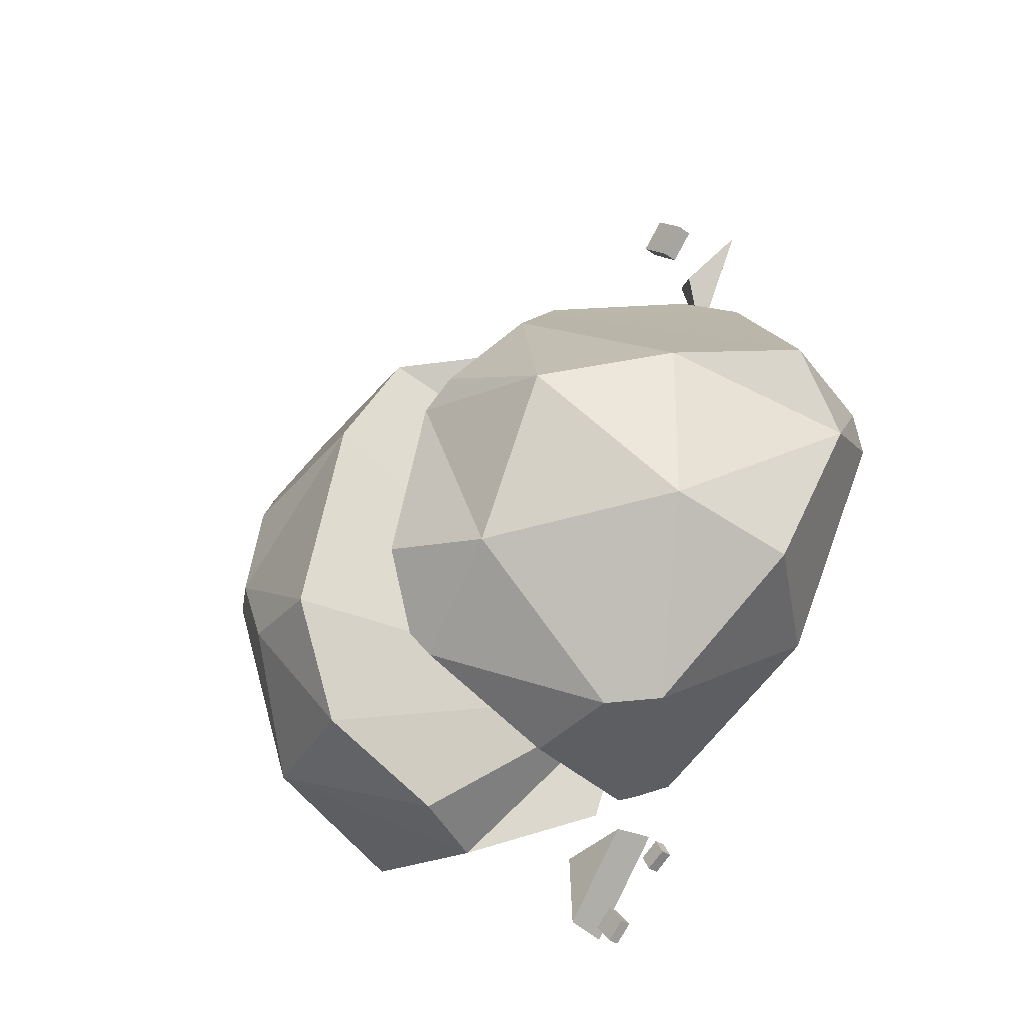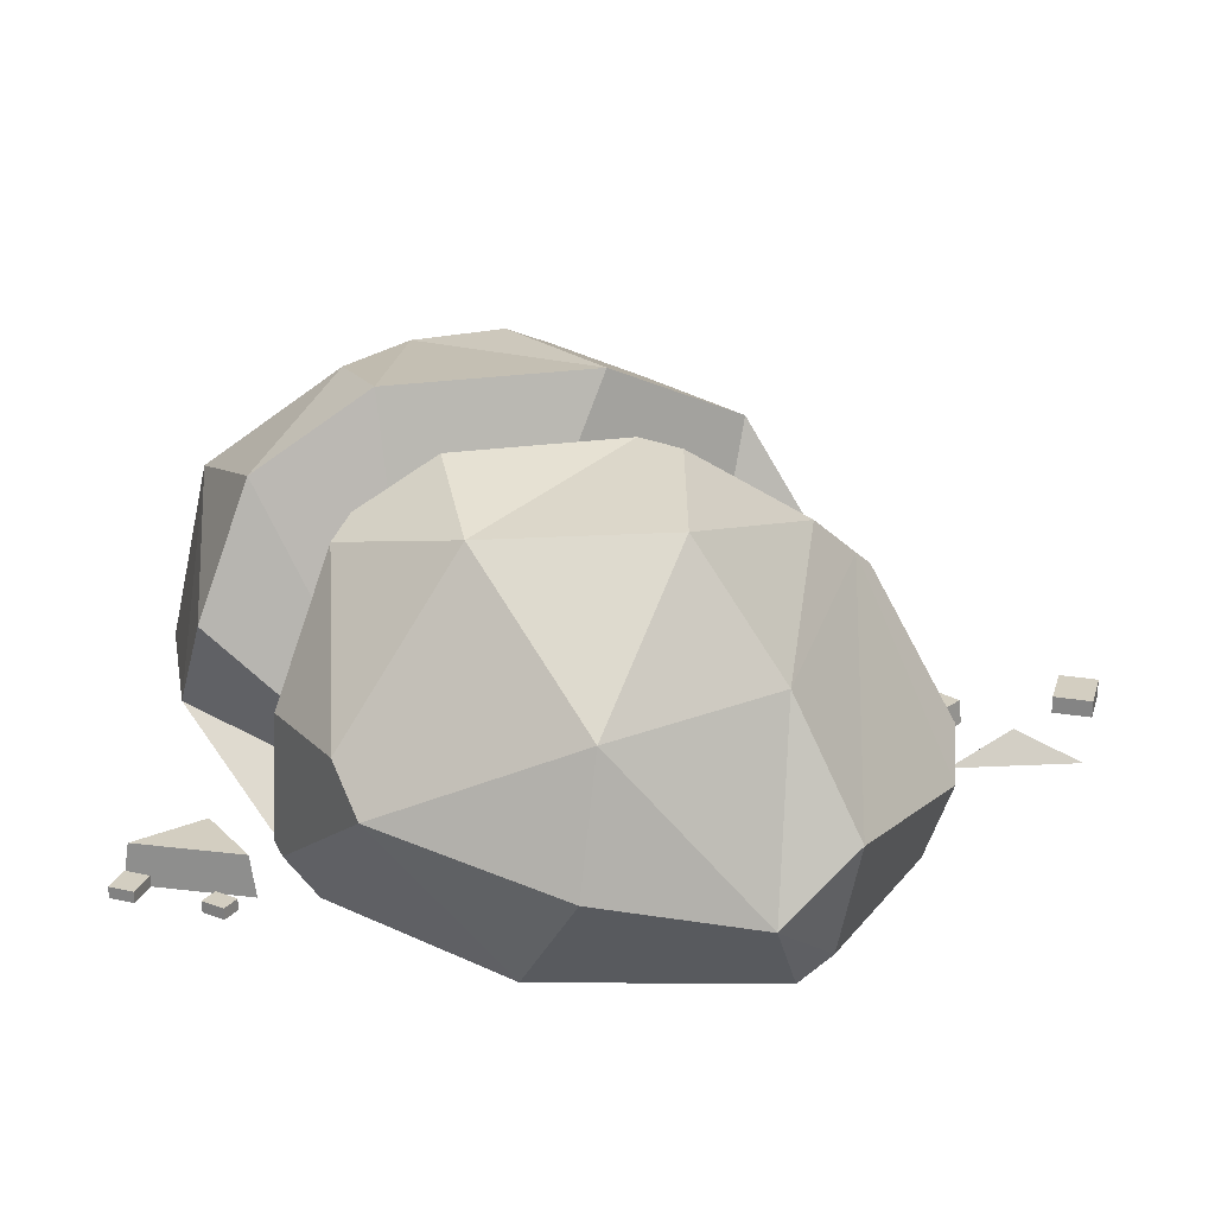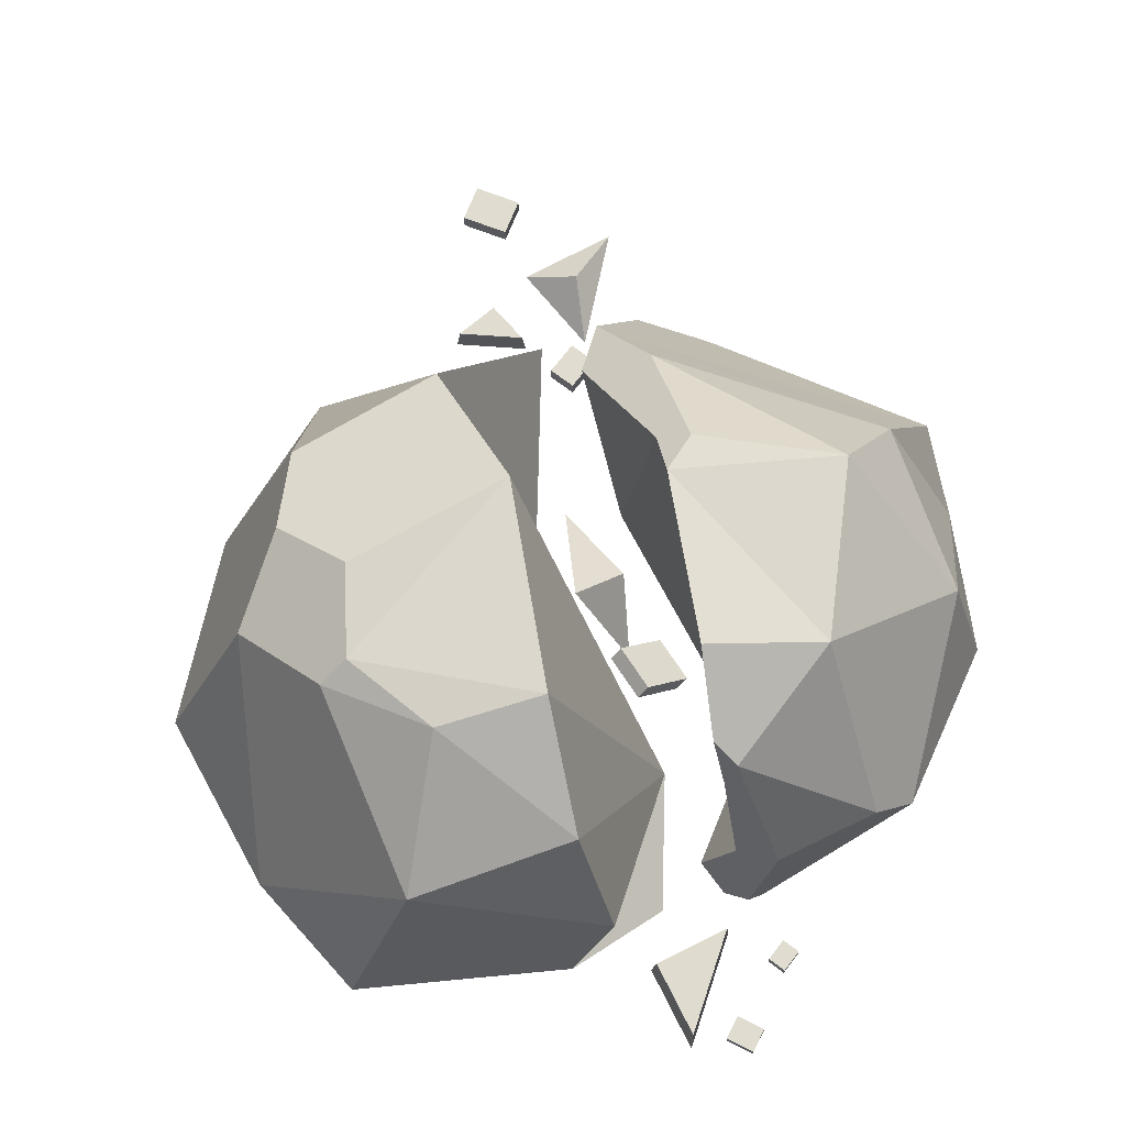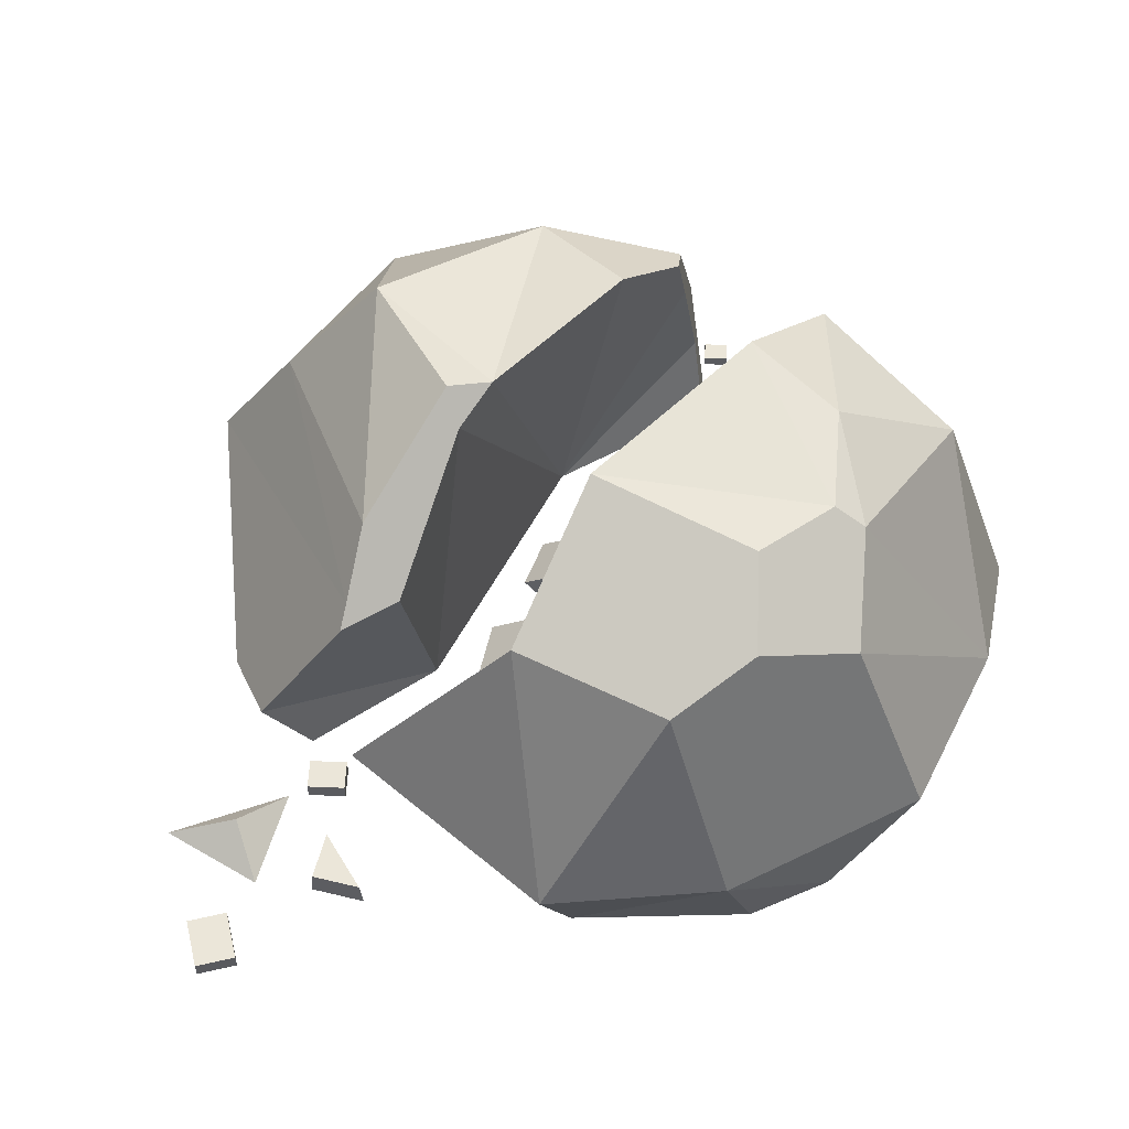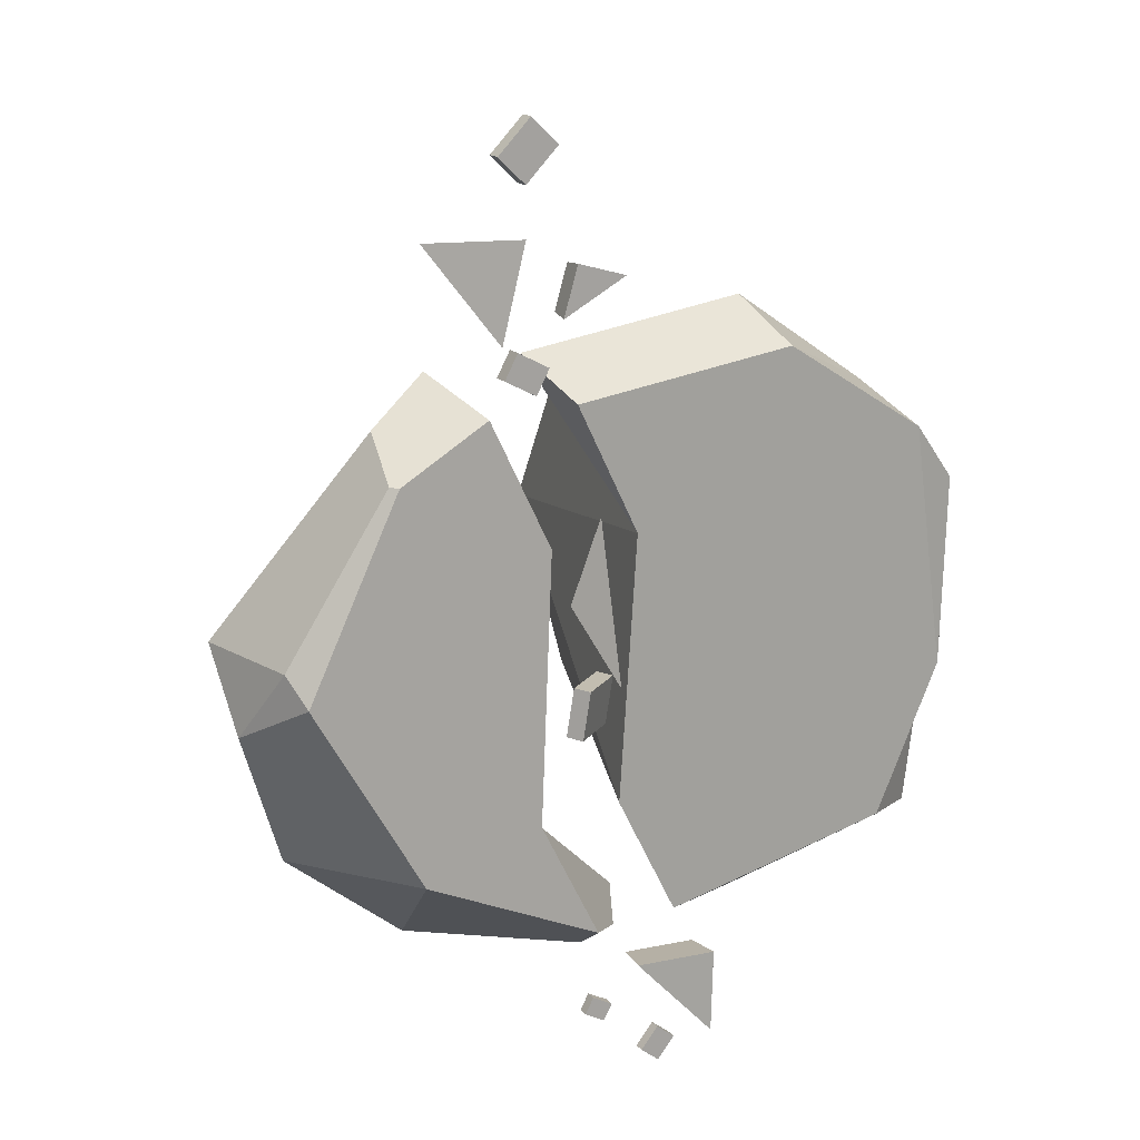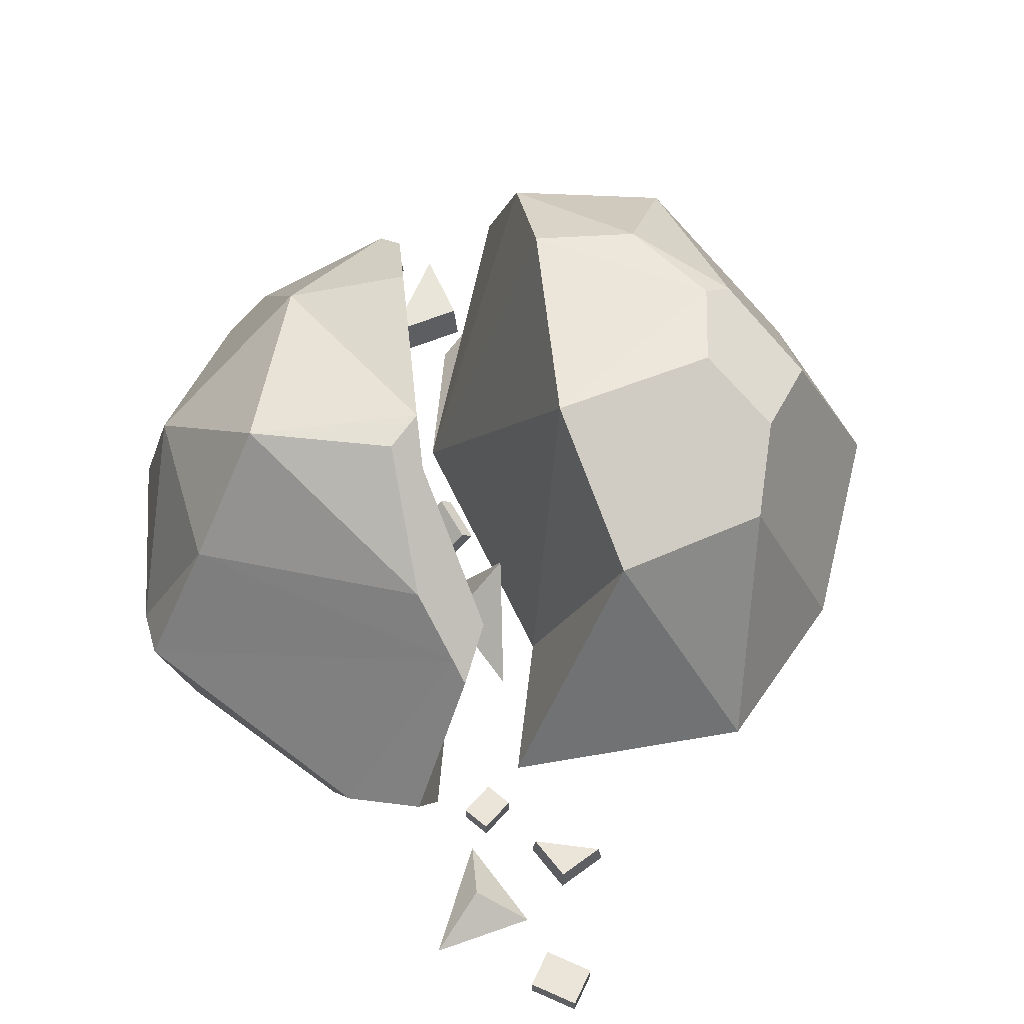
<metadata>
{"format":"obj","ext":"obj","renderer":"f3d","projection":"perspective","resolution":1024,"background":"white","views":[{"elev":-39.3,"azim":-131.2,"up":"+Z"},{"elev":25.2,"azim":-121.1,"up":"+Y"},{"elev":69.6,"azim":155.3,"up":"+Y"},{"elev":56.7,"azim":30.4,"up":"+Y"},{"elev":16.8,"azim":-26.4,"up":"+Z"},{"elev":58.9,"azim":-21.3,"up":"+Y"}]}
</metadata>
<code>
g Rock_Round_crk_m_05
v 0.05305 0 -0.6838
v 0.05305 0.01946 -0.6838
v 0.01922 0 -0.657
v 0.01922 0.01946 -0.657
v 0.02189 0 -0.7232
v 0.02189 0.01946 -0.7232
v -0.01194 0 -0.6964
v -0.01194 0.01946 -0.6964
v -0.1092 0 -0.5725
v -0.1092 0.01946 -0.5725
v -0.1245 0 -0.6014
v -0.1245 0.01946 -0.6014
v -0.07247 0 -0.5919
v -0.07247 0.01946 -0.5919
v -0.08777 0 -0.6208
v -0.08777 0.01946 -0.6208
v -0.1496 -0.03953 -0.07141
v -0.1702 -0.01807 -0.06764
v -0.06525 0.04299 -0.08008
v -0.08586 0.06444 -0.07631
v -0.1372 -0.04299 0.01562
v -0.1578 -0.02153 0.01939
v -0.05292 0.03953 0.006948
v -0.07352 0.06098 0.01072
v -0.1462 0.01515 0.1509
v -0.03612 0.11 0.122
v -0.1047 -0.09115 0.03214
v -0.1025 -0.01058 0.3076
v -0.1765 -0.02152 0.6473
v -0.1718 0.02153 0.6523
v -0.1511 -0.02152 0.7352
v -0.149 0.02153 0.7315
v -0.06321 -0.02152 0.7099
v -0.06992 0.02153 0.7086
v -0.2809 0 0.9094
v -0.2809 0.02999 0.9094
v -0.2323 0 0.8626
v -0.2323 0.02999 0.8626
v -0.2226 0 0.97
v -0.2226 0.02999 0.97
v -0.174 0 0.9232
v -0.174 0.02999 0.9232
v -0.3122 0.04518 0.7151
v -0.2372 -0.009954 0.7783
v -0.281 -0.01257 0.6087
v -0.4116 0.009004 0.7818
v -0.03823 -0.03462 -0.5106
v -0.02807 0.03643 -0.5168
v 0.1129 -0.03519 -0.5153
v 0.1079 0.03592 -0.521
v 0.1082 -0.03691 -0.6664
v 0.1037 0.03437 -0.657
v -0.248 0 0.5953
v -0.248 0.02999 0.5953
v -0.2716 0 0.5507
v -0.2716 0.02999 0.5507
v -0.1915 0 0.5654
v -0.1915 0.02999 0.5654
v -0.215 0 0.5208
v -0.215 0.02999 0.5208
v -0.4695 -0.03069 0.404
v -0.6393 -0.04849 0.06401
v -0.44 -0.04054 -0.2829
v -0.3676 0.2488 -0.4931
v -0.2887 0.5978 -0.275
v -0.2919 0.3172 -0.4956
v -0.3073 -0.01774 0.4947
v -0.6122 0.1769 -0.2832
v -0.7078 0.1004 -0.01945
v -0.5699 0.3899 -0.2289
v -0.1096 -0.02011 -0.4391
v -0.1034 0.06465 -0.4942
v -0.3611 0.1226 0.5526
v -0.09444 0.6465 -0.2077
v -0.6615 -0.002705 0.1146
v -0.4827 -0.01828 0.4048
v -0.7185 0.204 0.1171
v -0.4706 0.08388 0.4731
v -0.4526 0.6118 -0.009935
v -0.5948 0.4088 0.0705
v -0.2197 -0.02403 -0.2207
v -0.1949 -0.01388 0.2636
v -0.2353 0.6338 0.1193
v -0.2698 0.4857 0.3325
v -0.2437 0.3987 0.4332
v -0.2352 0.369 0.4678
v -0.173 0.6398 0.07841
v -0.1693 0.4037 0.3872
v -0.1916 0.5897 0.1542
v -0.1122 0.3095 -0.4985
v -0.07613 0.07948 -0.4949
v -0.04979 0.03998 -0.4593
v -0.1095 0.2921 -0.4982
v -0.05746 0.5686 -0.3369
v -0.07924 0.5401 -0.3821
v -0.0682 0.2362 -0.4409
v -0.06369 0.4523 -0.3776
v -0.02791 0.09723 -0.4066
v 0.5129 -0.0238 0.3987
v 0.5755 -0.02155 -0.04607
v 0.5985 0.1073 -0.3605
v 0.6695 0.1658 -0.1466
v 0.2579 -0.01195 0.563
v -0.1352 0.01042 0.4968
v 0.2368 0.1343 0.6294
v 0.4622 0.5918 -0.004854
v 0.6025 0.003479 0.2916
v 0.4212 0.5637 0.2763
v 0.5435 0.5064 0.1571
v 0.3447 0.5029 0.4119
v 0.6932 0.1861 0.1694
v 0.49 0.141 0.4562
v 0.4628 -0.01183 -0.3236
v 0.05649 0.01188 -0.4383
v 0.4692 0.4576 -0.3419
v 0.1781 0.3268 -0.49
v 0.2536 0.1677 -0.4941
v -0.1709 0.1545 0.5592
v 0.1555 0.6641 -0.1874
v 0.3333 0.6339 -0.1549
v 0.3496 0.636 0.1485
v 0.4101 0.624 0.005995
v 0.0737 0.5192 0.4355
v 0.05988 0.6572 0.1661
v 0.1955 0.5464 -0.3864
v -0.05223 0.01502 -0.2192
v -0.02426 0.007305 0.265
f 2 3 1
f 4 7 3
f 6 7 8
f 6 1 5
f 1 7 5
f 6 4 2
f 12 9 10
f 16 11 12
f 16 13 15
f 14 9 13
f 11 13 9
f 16 10 14
f 18 19 17
f 24 19 20
f 24 21 23
f 18 21 22
f 19 21 17
f 22 20 18
f 27 26 28
f 26 25 28
f 28 25 27
f 27 25 26
f 33 31 29
f 34 31 33
f 30 31 32
f 29 34 33
f 30 32 34
f 36 37 35
f 38 41 37
f 42 39 41
f 36 39 40
f 37 39 35
f 42 36 40
f 45 44 46
f 44 43 46
f 46 43 45
f 45 43 44
f 51 49 47
f 52 49 51
f 48 49 50
f 48 51 47
f 48 50 52
f 56 53 54
f 60 55 56
f 60 57 59
f 58 53 57
f 55 57 53
f 58 56 54
f 62 63 61
f 67 61 82
f 63 72 71
f 78 76 67
f 69 70 68
f 77 76 78
f 69 77 80
f 70 66 64
f 98 91 96
f 75 61 76
f 85 77 78
f 70 65 66
f 64 63 68
f 69 63 62
f 61 67 76
f 73 78 67
f 68 70 64
f 75 69 62
f 70 79 65
f 63 82 61
f 63 71 81
f 98 96 81
f 86 82 88
f 73 67 82
f 96 97 81
f 74 97 94
f 82 89 88
f 81 74 87
f 89 87 83
f 78 86 85
f 84 79 80
f 79 87 65
f 94 95 65
f 71 98 81
f 72 92 71
f 93 72 64
f 66 95 90
f 66 93 64
f 89 84 88
f 88 84 85
f 86 88 85
f 74 94 65
f 94 97 95
f 97 90 95
f 90 96 93
f 93 96 91
f 126 100 127
f 100 99 103
f 112 107 111
f 101 115 102
f 107 99 100
f 103 112 105
f 107 100 111
f 121 123 108
f 100 103 104
f 100 102 111
f 109 112 111
f 113 126 114
f 99 107 112
f 108 110 109
f 123 105 110
f 110 105 112
f 117 115 101
f 108 109 121
f 122 119 124
f 113 117 101
f 111 102 109
f 121 122 124
f 106 121 109
f 102 106 109
f 120 106 115
f 102 113 101
f 110 108 123
f 104 105 118
f 116 125 115
f 125 120 115
f 100 104 127
f 104 118 127
f 123 124 127
f 119 125 126
f 116 117 126
f 114 126 117
f 127 118 123
f 116 126 125
f 126 124 119
f 74 65 87
f 80 85 84
f 81 89 82
f 2 4 3
f 4 8 7
f 6 5 7
f 6 2 1
f 1 3 7
f 6 8 4
f 12 11 9
f 16 15 11
f 16 14 13
f 14 10 9
f 11 15 13
f 16 12 10
f 18 20 19
f 24 23 19
f 24 22 21
f 18 17 21
f 19 23 21
f 22 24 20
f 34 32 31
f 30 29 31
f 29 30 34
f 36 38 37
f 38 42 41
f 42 40 39
f 36 35 39
f 37 41 39
f 42 38 36
f 52 50 49
f 48 47 49
f 48 52 51
f 56 55 53
f 60 59 55
f 60 58 57
f 58 54 53
f 55 59 57
f 58 60 56
f 69 80 70
f 77 75 76
f 98 92 91
f 75 62 61
f 64 72 63
f 69 68 63
f 75 77 69
f 70 80 79
f 63 81 82
f 86 73 82
f 74 81 97
f 78 73 86
f 84 83 79
f 79 83 87
f 71 92 98
f 72 91 92
f 93 91 72
f 66 65 95
f 66 90 93
f 89 83 84
f 97 96 90
f 103 99 112
f 121 124 123
f 109 110 112
f 113 100 126
f 123 118 105
f 117 116 115
f 122 120 119
f 113 114 117
f 106 122 121
f 102 115 106
f 120 122 106
f 102 100 113
f 104 103 105
f 125 119 120
f 126 127 124
f 80 77 85
f 81 87 89

</code>
